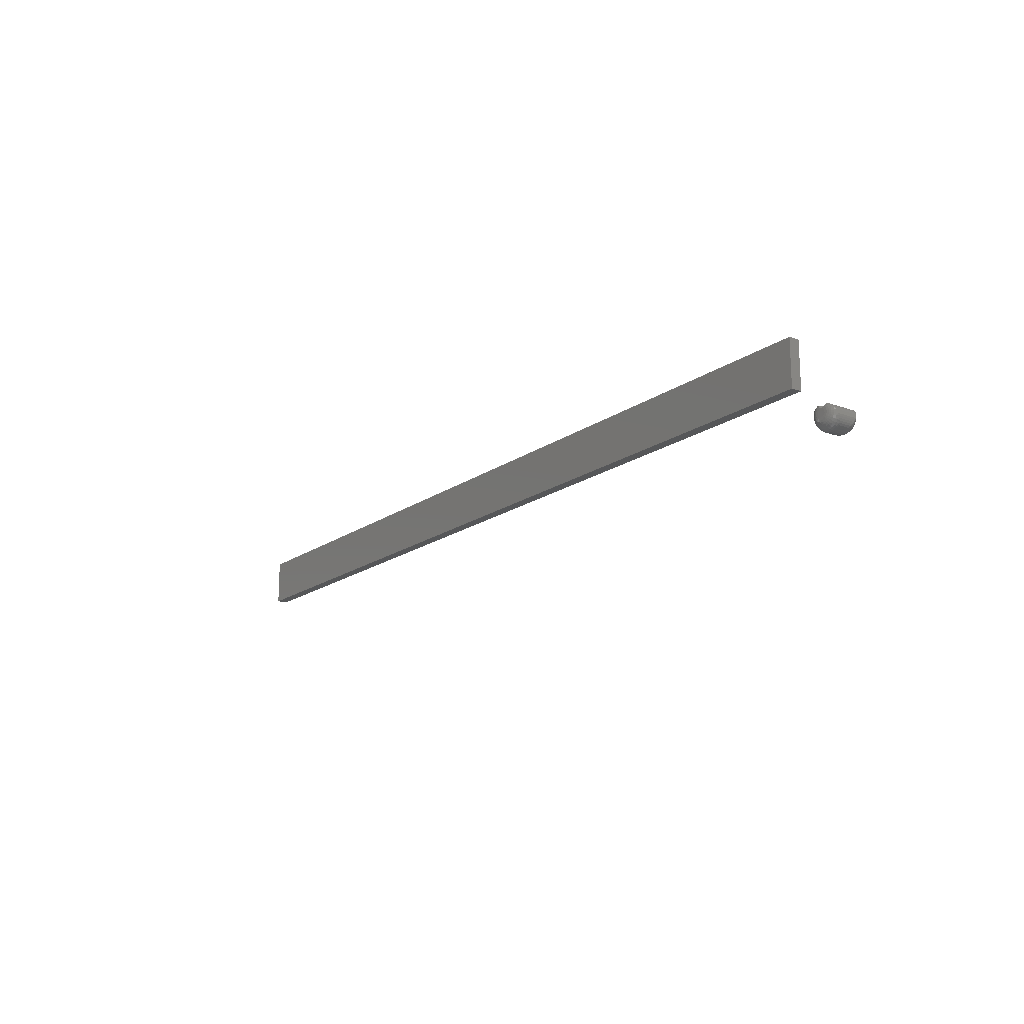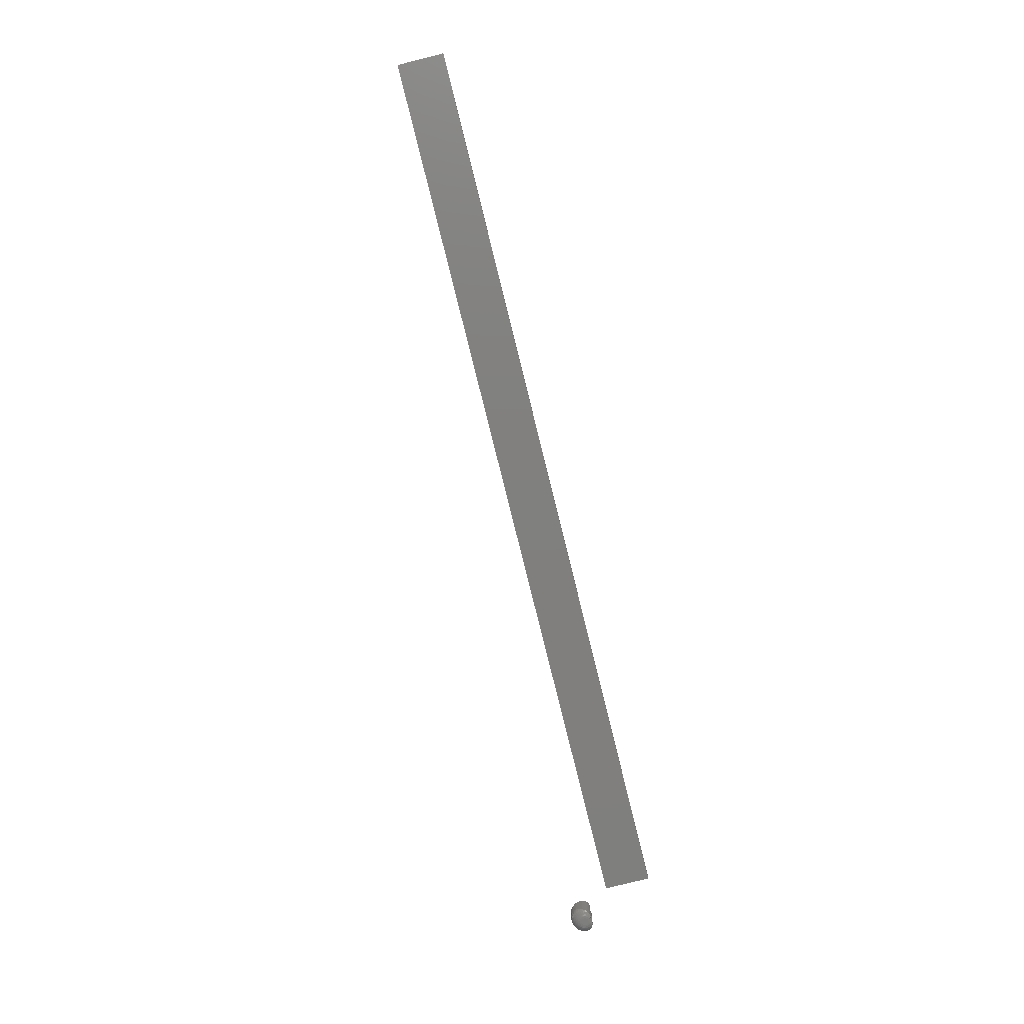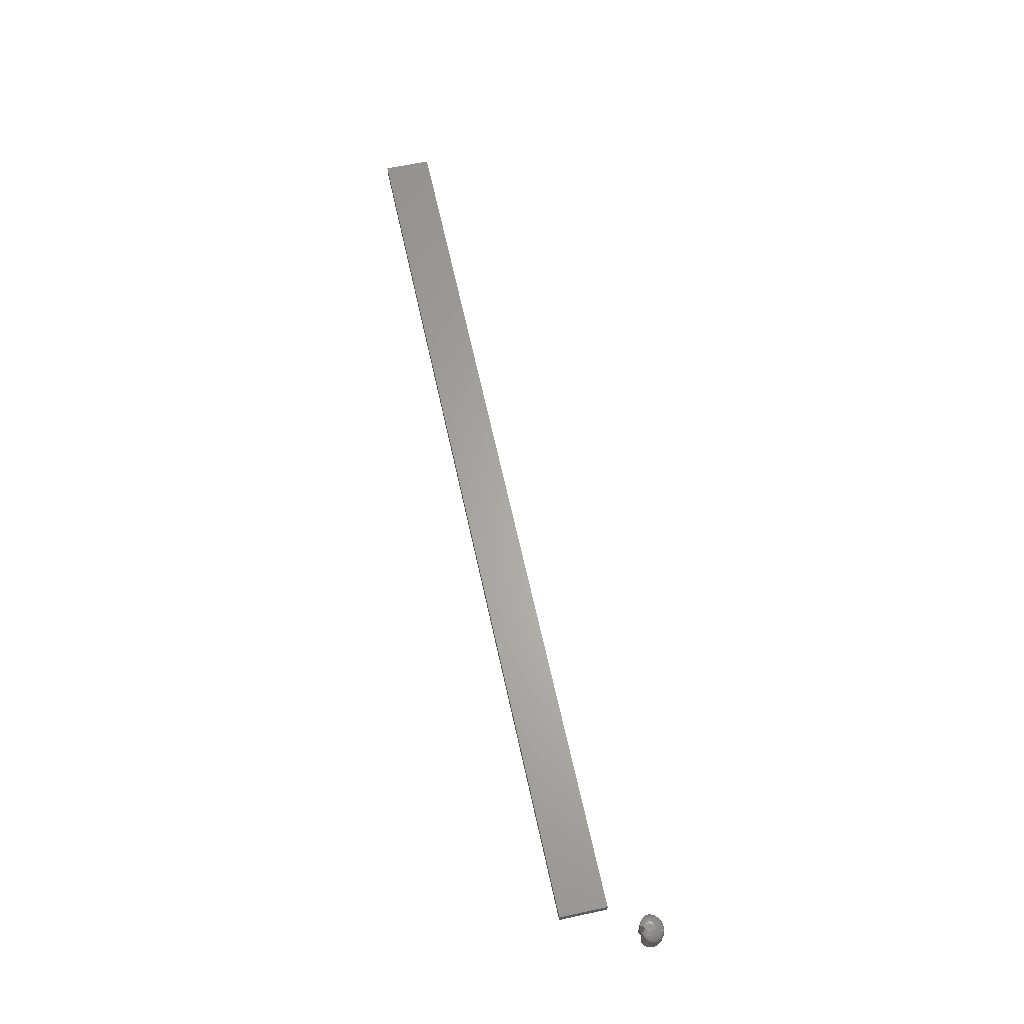
<metadata>
{"format":"stl","ext":"stl","renderer":"f3d","projection":"perspective","resolution":1024,"background":"white","views":[{"elev":-17.2,"azim":-125.9,"up":"+Y"},{"elev":-79.8,"azim":104.0,"up":"+Z"},{"elev":64.1,"azim":-102.3,"up":"+Z"}]}
</metadata>
<code>
# stl→obj: 308 verts, 610 faces
v 0.1016 0 0.007812
v 0.75 0 0.007812
v 0.1016 0.03413 0.007812
v 0.75 0.03413 0.007812
v 0.1016 0 0
v 0.1016 0.03413 0
v 0.75 0 0
v 0.75 0.03413 0
v 0.07181 -0.03096 0.007812
v 0.07079 -0.02995 0.01637
v 0.07079 -0.02995 0.007071
v 0.07181 -0.03096 0.01562
v 0.07858 -0.01984 0
v 0.07495 -0.01732 0.0008956
v 0.07676 -0.01711 0.01172
v 0.07585 -0.01716 0.0227
v 0.06942 -0.02226 0.02023
v 0.06895 -0.02478 0.004312
v 0.06895 -0.02478 0.01913
v 0.06903 -0.02606 0.004909
v 0.06903 -0.02606 0.01853
v 0.06938 -0.02746 0.005612
v 0.06938 -0.02746 0.01783
v 0.06997 -0.02878 0.006335
v 0.06997 -0.02878 0.0171
v 0.07315 -0.01799 0.02213
v 0.07315 -0.01799 0.001309
v 0.07156 -0.01909 0.0216
v 0.07156 -0.01909 0.001836
v 0.07029 -0.02054 0.02097
v 0.07029 -0.02054 0.002471
v 0.06942 -0.02226 0.003205
v 0.07858 -0.03338 0.007812
v 0.0804 -0.03322 0.007812
v 0.07962 -0.03333 0.01562
v 0.07753 -0.03333 0.01562
v 0.07675 -0.03322 0.007812
v 0.08534 -0.03096 0.007812
v 0.08534 -0.03096 0.01562
v 0.08383 -0.03199 0.007812
v 0.0836 -0.03212 0.01562
v 0.08217 -0.03276 0.007812
v 0.08167 -0.03292 0.01562
v 0.07499 -0.03276 0.007812
v 0.07548 -0.03292 0.01562
v 0.07332 -0.03199 0.007812
v 0.07355 -0.03212 0.01562
v 0.08039 -0.01711 0.01172
v 0.07858 -0.01984 0.02344
v 0.08131 -0.01716 0.000737
v 0.08636 -0.02995 0.007071
v 0.08636 -0.02995 0.01637
v 0.08718 -0.02878 0.006335
v 0.08718 -0.02878 0.0171
v 0.08778 -0.02746 0.005612
v 0.08778 -0.02746 0.01783
v 0.08812 -0.02606 0.004909
v 0.08812 -0.02606 0.01853
v 0.0882 -0.02478 0.004312
v 0.0882 -0.02478 0.01913
v 0.08774 -0.02226 0.003205
v 0.08482 -0.01848 0.02188
v 0.08559 -0.01909 0.001836
v 0.08401 -0.01799 0.001309
v 0.08309 -0.01759 0.02236
v 0.08139 -0.01717 0.02268
v 0.08639 -0.01991 0.02124
v 0.08717 -0.02103 0.02076
v 0.08686 -0.02054 0.002471
v 0.08774 -0.02226 0.02023
v 0.07585 -0.02184 0.02344
v 0.08023 -0.02037 0.02344
v 0.07689 -0.0204 0.02344
v 0.07587 -0.02362 0.02344
v 0.07693 -0.02504 0.02344
v 0.08132 -0.02352 0.02344
v 0.07863 -0.02557 0.02344
v 0.08031 -0.02498 0.02344
v 0.08127 -0.02174 0.02344
v 0.07616 -0.01904 0.02329
v 0.07447 -0.01854 0.02284
v 0.07196 -0.01987 0.02212
v 0.07374 -0.01941 0.02284
v 0.07495 -0.02023 0.02329
v 0.07426 -0.02349 0.02329
v 0.07429 -0.02179 0.02329
v 0.07488 -0.02506 0.02329
v 0.07605 -0.02629 0.02329
v 0.0776 -0.02698 0.02329
v 0.07929 -0.02703 0.02329
v 0.08088 -0.02644 0.02329
v 0.08212 -0.02528 0.02329
v 0.08695 -0.02309 0.02115
v 0.08767 -0.02493 0.01997
v 0.08268 -0.02124 0.02329
v 0.08284 -0.02375 0.02329
v 0.0732 -0.0204 0.02284
v 0.07285 -0.02149 0.02284
v 0.07153 -0.02121 0.02212
v 0.07273 -0.02262 0.02284
v 0.07282 -0.02375 0.02284
v 0.07033 -0.0242 0.02115
v 0.06937 -0.02437 0.01997
v 0.07365 -0.02585 0.02284
v 0.07313 -0.02484 0.02284
v 0.07435 -0.02675 0.02284
v 0.07129 -0.02967 0.01861
v 0.07521 -0.02749 0.02284
v 0.07252 -0.03131 0.01715
v 0.07727 -0.02841 0.02284
v 0.07953 -0.02848 0.02284
v 0.08165 -0.02768 0.02284
v 0.08255 -0.027 0.02284
v 0.0841 -0.03166 0.01715
v 0.08331 -0.02615 0.02284
v 0.08673 -0.02863 0.01861
v 0.08426 -0.0241 0.02284
v 0.08442 -0.02297 0.02284
v 0.0857 -0.02164 0.02212
v 0.08577 -0.02303 0.02212
v 0.08706 -0.02664 0.01997
v 0.08614 -0.02821 0.01997
v 0.08528 -0.02031 0.02217
v 0.08436 -0.02184 0.02284
v 0.08403 -0.02076 0.02287
v 0.07138 -0.0226 0.02212
v 0.07019 -0.02258 0.02115
v 0.07149 -0.02399 0.02212
v 0.06987 -0.02612 0.01997
v 0.07077 -0.02577 0.02115
v 0.07187 -0.02533 0.02212
v 0.07251 -0.02658 0.02212
v 0.07151 -0.02722 0.02115
v 0.07069 -0.02774 0.01997
v 0.07008 -0.02813 0.01861
v 0.07337 -0.02768 0.02212
v 0.07251 -0.0285 0.02115
v 0.07181 -0.02917 0.01997
v 0.07443 -0.02859 0.02212
v 0.07375 -0.02956 0.02115
v 0.07319 -0.03035 0.01997
v 0.07277 -0.03094 0.01861
v 0.07429 -0.03232 0.01715
v 0.07447 -0.03191 0.01861
v 0.07477 -0.03125 0.01997
v 0.07516 -0.03036 0.02115
v 0.07565 -0.02928 0.02212
v 0.0762 -0.02805 0.02284
v 0.07623 -0.03296 0.01715
v 0.07633 -0.03253 0.01861
v 0.07649 -0.03183 0.01997
v 0.07671 -0.03088 0.02115
v 0.07697 -0.02972 0.02212
v 0.07826 -0.03322 0.01715
v 0.07827 -0.03278 0.01861
v 0.07829 -0.03206 0.01997
v 0.07832 -0.03109 0.02115
v 0.07836 -0.0299 0.02212
v 0.0784 -0.02855 0.02284
v 0.0803 -0.03309 0.01715
v 0.08022 -0.03265 0.01861
v 0.08011 -0.03194 0.01997
v 0.07995 -0.03098 0.02115
v 0.07975 -0.02981 0.02212
v 0.08227 -0.03256 0.01715
v 0.08211 -0.03214 0.01861
v 0.08186 -0.03147 0.01997
v 0.08152 -0.03056 0.02115
v 0.0811 -0.02945 0.02212
v 0.08063 -0.02818 0.02284
v 0.08387 -0.03128 0.01861
v 0.08349 -0.03067 0.01997
v 0.08298 -0.02984 0.02115
v 0.08236 -0.02883 0.02212
v 0.08347 -0.02799 0.02212
v 0.08428 -0.02886 0.02115
v 0.08494 -0.02957 0.01997
v 0.08543 -0.0301 0.01861
v 0.08573 -0.03042 0.01715
v 0.0844 -0.02694 0.02212
v 0.08536 -0.02764 0.02115
v 0.08618 -0.02623 0.02115
v 0.08511 -0.02574 0.02212
v 0.08388 -0.02517 0.02284
v 0.08672 -0.0247 0.02115
v 0.08557 -0.02442 0.02212
v 0.08139 -0.01938 0.02329
v 0.08007 -0.01862 0.02329
v 0.08303 -0.019 0.02287
v 0.08361 -0.01983 0.02287
v 0.08232 -0.01828 0.02287
v 0.0769 -0.02039 0
v 0.07586 -0.02182 0
v 0.0769 -0.02502 0
v 0.0813 -0.02359 0
v 0.07858 -0.02557 0
v 0.08026 -0.02502 0
v 0.08026 -0.02039 0
v 0.0813 -0.02182 0
v 0.07586 -0.02359 0
v 0.07614 -0.01906 0.0001501
v 0.07428 -0.02185 0.0001501
v 0.07493 -0.02027 0.0001501
v 0.07192 -0.01995 0.001317
v 0.07371 -0.01945 0.0005947
v 0.07444 -0.01857 0.0005947
v 0.07493 -0.02514 0.0001501
v 0.07428 -0.02356 0.0001501
v 0.07614 -0.02635 0.0001501
v 0.07858 -0.02709 0.0001501
v 0.07317 -0.02047 0.0005947
v 0.07151 -0.0213 0.001317
v 0.07284 -0.02156 0.0005947
v 0.07019 -0.0227 0.002288
v 0.07273 -0.0227 0.0005947
v 0.07035 -0.02434 0.002288
v 0.06993 -0.02629 0.003472
v 0.07083 -0.02591 0.002288
v 0.07317 -0.02494 0.0005947
v 0.0702 -0.0283 0.004823
v 0.07145 -0.02983 0.004823
v 0.07444 -0.02684 0.0005947
v 0.07273 -0.03145 0.006288
v 0.07298 -0.03109 0.004823
v 0.07634 -0.02811 0.0005947
v 0.07858 -0.03323 0.006288
v 0.07652 -0.03303 0.006288
v 0.07858 -0.03278 0.004823
v 0.07661 -0.03259 0.004823
v 0.07858 -0.03206 0.003472
v 0.07675 -0.03188 0.003472
v 0.07858 -0.03109 0.002288
v 0.07694 -0.03093 0.002288
v 0.07858 -0.02991 0.001317
v 0.07717 -0.02977 0.001317
v 0.07858 -0.02856 0.0005947
v 0.07744 -0.02844 0.0005947
v 0.07138 -0.0227 0.001317
v 0.07151 -0.02411 0.001317
v 0.07284 -0.02385 0.0005947
v 0.07192 -0.02546 0.001317
v 0.0708 -0.0279 0.003472
v 0.0716 -0.02736 0.002288
v 0.07259 -0.02671 0.001317
v 0.07371 -0.02596 0.0005947
v 0.07196 -0.02932 0.003472
v 0.07265 -0.02863 0.002288
v 0.07348 -0.0278 0.001317
v 0.07338 -0.03048 0.003472
v 0.07392 -0.02968 0.002288
v 0.07458 -0.02869 0.001317
v 0.07533 -0.02757 0.0005947
v 0.07455 -0.03243 0.006288
v 0.07472 -0.03202 0.004823
v 0.075 -0.03135 0.003472
v 0.07537 -0.03045 0.002288
v 0.07582 -0.02936 0.001317
v 0.08026 -0.02676 0.0001501
v 0.08026 -0.01865 0.0001501
v 0.08442 -0.03145 0.006288
v 0.08168 -0.02581 0.0001501
v 0.08263 -0.02438 0.0001501
v 0.08263 -0.02103 0.0001501
v 0.08296 -0.0227 0.0001501
v 0.08344 -0.01945 0.0005947
v 0.08523 -0.01995 0.001317
v 0.08168 -0.0196 0.0001501
v 0.08271 -0.01857 0.0005947
v 0.07972 -0.02844 0.0005947
v 0.08183 -0.02757 0.0005947
v 0.08418 -0.03109 0.004823
v 0.0857 -0.02983 0.004823
v 0.08696 -0.0283 0.004823
v 0.08344 -0.02596 0.0005947
v 0.08722 -0.02629 0.003472
v 0.08632 -0.02591 0.002288
v 0.0868 -0.02434 0.002288
v 0.08432 -0.02385 0.0005947
v 0.08696 -0.0227 0.002288
v 0.08432 -0.02156 0.0005947
v 0.08564 -0.0213 0.001317
v 0.08398 -0.02047 0.0005947
v 0.08063 -0.03303 0.006288
v 0.08054 -0.03259 0.004823
v 0.0804 -0.03188 0.003472
v 0.08021 -0.03093 0.002288
v 0.07998 -0.02977 0.001317
v 0.0826 -0.03243 0.006288
v 0.08243 -0.03202 0.004823
v 0.08216 -0.03135 0.003472
v 0.08179 -0.03045 0.002288
v 0.08133 -0.02936 0.001317
v 0.08082 -0.02811 0.0005947
v 0.08378 -0.03048 0.003472
v 0.08324 -0.02968 0.002288
v 0.08258 -0.02869 0.001317
v 0.08519 -0.02932 0.003472
v 0.08451 -0.02863 0.002288
v 0.08367 -0.0278 0.001317
v 0.08271 -0.02684 0.0005947
v 0.08636 -0.0279 0.003472
v 0.08555 -0.02736 0.002288
v 0.08457 -0.02671 0.001317
v 0.08523 -0.02546 0.001317
v 0.08398 -0.02494 0.0005947
v 0.08564 -0.02411 0.001317
v 0.08578 -0.0227 0.001317
v 0.08443 -0.0227 0.0005947
f 1 2 3
f 3 2 4
f 5 6 7
f 7 6 8
f 3 6 1
f 1 6 5
f 4 8 3
f 3 8 6
f 2 7 4
f 4 7 8
f 1 5 2
f 2 5 7
f 9 10 11
f 9 12 10
f 13 14 15
f 15 14 16
f 17 18 19
f 18 20 19
f 19 20 21
f 20 22 21
f 21 22 23
f 22 24 23
f 23 24 25
f 24 11 25
f 25 11 10
f 16 14 26
f 26 14 27
f 26 27 28
f 28 27 29
f 28 29 30
f 30 29 31
f 30 31 17
f 17 31 32
f 17 32 18
f 33 34 35
f 33 35 36
f 33 36 37
f 38 39 40
f 40 39 41
f 40 41 42
f 42 41 43
f 42 43 34
f 34 43 35
f 37 36 44
f 44 36 45
f 44 45 46
f 46 45 47
f 46 47 9
f 9 47 12
f 48 16 49
f 13 15 50
f 16 48 15
f 48 50 15
f 39 51 52
f 39 38 51
f 51 53 52
f 52 53 54
f 53 55 54
f 54 55 56
f 55 57 56
f 56 57 58
f 57 59 58
f 58 59 60
f 59 61 60
f 62 63 64
f 65 62 64
f 64 50 65
f 65 50 66
f 50 48 66
f 49 66 48
f 67 68 69
f 67 69 63
f 67 63 62
f 69 68 61
f 61 68 70
f 61 70 60
f 49 71 72
f 49 73 71
f 74 75 76
f 76 75 77
f 76 77 78
f 79 72 71
f 79 71 74
f 79 74 76
f 49 80 73
f 49 16 80
f 26 81 80
f 26 80 16
f 28 82 83
f 28 83 26
f 73 84 71
f 84 73 80
f 71 85 74
f 71 86 85
f 87 88 75
f 75 74 87
f 89 77 75
f 89 75 88
f 78 90 91
f 78 77 90
f 78 92 76
f 92 78 91
f 70 68 93
f 70 93 94
f 70 94 60
f 79 76 95
f 95 76 96
f 84 80 81
f 83 84 81
f 26 83 81
f 71 84 86
f 86 84 83
f 86 83 97
f 98 86 97
f 99 82 28
f 99 28 30
f 85 86 98
f 85 98 100
f 101 85 100
f 102 17 103
f 103 17 19
f 74 85 87
f 87 85 101
f 104 87 105
f 88 87 104
f 88 104 106
f 107 23 10
f 10 23 25
f 108 88 106
f 107 10 109
f 12 109 10
f 89 88 108
f 77 89 90
f 90 89 110
f 91 90 111
f 92 91 112
f 92 112 113
f 114 41 52
f 39 52 41
f 115 92 113
f 76 92 96
f 96 92 115
f 116 54 56
f 95 96 117
f 95 117 118
f 119 120 93
f 119 93 68
f 121 122 116
f 121 116 56
f 121 56 58
f 121 58 60
f 121 60 94
f 68 67 119
f 119 67 123
f 119 123 124
f 124 123 125
f 124 125 95
f 99 98 82
f 82 98 97
f 82 97 83
f 100 98 126
f 126 98 99
f 126 99 127
f 127 99 30
f 127 30 17
f 101 100 128
f 128 100 126
f 128 126 102
f 102 126 127
f 102 127 17
f 19 21 103
f 103 21 129
f 103 129 102
f 102 129 130
f 102 130 128
f 128 130 131
f 128 131 101
f 101 131 105
f 101 105 87
f 104 105 132
f 132 105 131
f 132 131 133
f 133 131 130
f 133 130 134
f 134 130 129
f 134 129 135
f 135 129 21
f 135 21 23
f 106 104 136
f 136 104 132
f 136 132 137
f 137 132 133
f 137 133 138
f 138 133 134
f 138 134 107
f 107 134 135
f 107 135 23
f 108 106 139
f 139 106 136
f 139 136 140
f 140 136 137
f 140 137 141
f 141 137 138
f 141 138 142
f 142 138 107
f 142 107 109
f 12 47 109
f 109 47 143
f 109 143 142
f 142 143 144
f 142 144 141
f 141 144 145
f 141 145 140
f 140 145 146
f 140 146 139
f 139 146 147
f 139 147 108
f 108 147 148
f 108 148 89
f 47 45 143
f 143 45 149
f 143 149 144
f 144 149 150
f 144 150 145
f 145 150 151
f 145 151 146
f 146 151 152
f 146 152 147
f 147 152 153
f 147 153 148
f 148 153 110
f 148 110 89
f 45 36 149
f 149 36 154
f 149 154 150
f 150 154 155
f 150 155 151
f 151 155 156
f 151 156 152
f 152 156 157
f 152 157 153
f 153 157 158
f 153 158 110
f 110 158 159
f 110 159 90
f 36 35 154
f 154 35 160
f 154 160 155
f 155 160 161
f 155 161 156
f 156 161 162
f 156 162 157
f 157 162 163
f 157 163 158
f 158 163 164
f 158 164 159
f 159 164 111
f 159 111 90
f 35 43 160
f 160 43 165
f 160 165 161
f 161 165 166
f 161 166 162
f 162 166 167
f 162 167 163
f 163 167 168
f 163 168 164
f 164 168 169
f 164 169 111
f 111 169 170
f 111 170 91
f 43 41 165
f 165 41 114
f 165 114 166
f 166 114 171
f 166 171 167
f 167 171 172
f 167 172 168
f 168 172 173
f 168 173 169
f 169 173 174
f 169 174 170
f 170 174 112
f 170 112 91
f 113 112 175
f 175 112 174
f 175 174 176
f 176 174 173
f 176 173 177
f 177 173 172
f 177 172 178
f 178 172 171
f 178 171 179
f 179 171 114
f 179 114 52
f 115 113 180
f 180 113 175
f 180 175 181
f 181 175 176
f 181 176 122
f 122 176 177
f 122 177 116
f 116 177 178
f 116 178 54
f 54 178 179
f 54 179 52
f 122 121 181
f 181 121 182
f 181 182 180
f 180 182 183
f 180 183 115
f 115 183 184
f 115 184 96
f 121 94 182
f 182 94 185
f 182 185 183
f 183 185 186
f 183 186 184
f 184 186 117
f 184 117 96
f 118 117 120
f 120 117 186
f 120 186 93
f 93 186 185
f 93 185 94
f 120 119 118
f 118 119 124
f 118 124 95
f 79 187 72
f 79 95 187
f 49 188 66
f 49 72 188
f 62 65 189
f 62 189 190
f 188 72 187
f 190 95 125
f 190 125 123
f 190 123 62
f 67 62 123
f 187 95 190
f 187 190 189
f 191 187 189
f 189 65 191
f 188 187 191
f 188 191 66
f 66 191 65
f 192 13 193
f 13 13 193
f 194 195 196
f 195 197 196
f 198 193 13
f 13 193 13
f 199 193 198
f 199 200 193
f 195 200 199
f 195 194 200
f 13 201 14
f 13 192 201
f 193 202 203
f 193 203 192
f 204 29 27
f 205 204 27
f 205 27 206
f 200 207 208
f 200 208 202
f 200 202 193
f 194 209 207
f 194 207 200
f 196 210 194
f 14 206 27
f 206 14 201
f 206 201 203
f 192 203 201
f 205 206 203
f 211 205 203
f 211 203 202
f 212 31 29
f 212 29 204
f 213 211 202
f 31 214 32
f 215 202 208
f 216 18 32
f 216 32 214
f 217 20 18
f 18 216 217
f 217 216 218
f 219 208 207
f 220 24 22
f 220 22 20
f 11 24 220
f 11 220 221
f 222 207 209
f 9 11 46
f 46 11 223
f 11 221 223
f 223 221 224
f 225 209 210
f 194 210 209
f 33 37 226
f 226 37 227
f 226 227 228
f 228 227 229
f 228 229 230
f 230 229 231
f 230 231 232
f 232 231 233
f 232 233 234
f 234 233 235
f 234 235 236
f 236 235 237
f 236 237 210
f 213 212 211
f 211 212 204
f 211 204 205
f 214 31 238
f 238 31 212
f 238 212 215
f 215 212 213
f 215 213 202
f 216 214 239
f 239 214 238
f 239 238 240
f 240 238 215
f 240 215 208
f 218 216 241
f 241 216 239
f 241 239 219
f 219 239 240
f 219 240 208
f 220 20 242
f 242 20 217
f 242 217 243
f 243 217 218
f 243 218 244
f 244 218 241
f 244 241 245
f 245 241 219
f 245 219 207
f 221 220 246
f 246 220 242
f 246 242 247
f 247 242 243
f 247 243 248
f 248 243 244
f 248 244 222
f 222 244 245
f 222 245 207
f 224 221 249
f 249 221 246
f 249 246 250
f 250 246 247
f 250 247 251
f 251 247 248
f 251 248 252
f 252 248 222
f 252 222 209
f 44 46 253
f 253 46 223
f 253 223 254
f 254 223 224
f 254 224 255
f 255 224 249
f 255 249 256
f 256 249 250
f 256 250 257
f 257 250 251
f 257 251 225
f 225 251 252
f 225 252 209
f 37 44 227
f 227 44 253
f 227 253 229
f 229 253 254
f 229 254 231
f 231 254 255
f 231 255 233
f 233 255 256
f 233 256 235
f 235 256 257
f 235 257 237
f 237 257 225
f 237 225 210
f 196 258 210
f 196 197 258
f 13 259 198
f 13 50 259
f 38 260 51
f 38 40 260
f 197 261 258
f 195 262 261
f 195 261 197
f 199 263 264
f 199 264 195
f 265 64 63
f 265 63 266
f 198 259 267
f 198 267 199
f 259 50 64
f 259 64 268
f 259 268 267
f 269 210 258
f 270 258 261
f 51 260 271
f 51 271 272
f 53 51 272
f 53 272 273
f 274 261 262
f 55 53 273
f 55 273 57
f 59 57 275
f 59 275 276
f 59 276 277
f 278 262 264
f 195 264 262
f 61 59 277
f 61 277 279
f 279 69 61
f 280 264 263
f 63 69 281
f 63 281 266
f 282 280 263
f 265 282 263
f 265 263 267
f 199 267 263
f 64 265 268
f 268 265 267
f 34 33 283
f 283 33 226
f 283 226 284
f 284 226 228
f 284 228 285
f 285 228 230
f 285 230 286
f 286 230 232
f 286 232 287
f 287 232 234
f 287 234 269
f 269 234 236
f 269 236 210
f 42 34 288
f 288 34 283
f 288 283 289
f 289 283 284
f 289 284 290
f 290 284 285
f 290 285 291
f 291 285 286
f 291 286 292
f 292 286 287
f 292 287 293
f 293 287 269
f 293 269 258
f 40 42 260
f 260 42 288
f 260 288 271
f 271 288 289
f 271 289 294
f 294 289 290
f 294 290 295
f 295 290 291
f 295 291 296
f 296 291 292
f 296 292 270
f 270 292 293
f 270 293 258
f 272 271 297
f 297 271 294
f 297 294 298
f 298 294 295
f 298 295 299
f 299 295 296
f 299 296 300
f 300 296 270
f 300 270 261
f 273 272 301
f 301 272 297
f 301 297 302
f 302 297 298
f 302 298 303
f 303 298 299
f 303 299 274
f 274 299 300
f 274 300 261
f 57 273 275
f 275 273 301
f 275 301 276
f 276 301 302
f 276 302 304
f 304 302 303
f 304 303 305
f 305 303 274
f 305 274 262
f 277 276 306
f 306 276 304
f 306 304 278
f 278 304 305
f 278 305 262
f 279 277 307
f 307 277 306
f 307 306 308
f 308 306 278
f 308 278 264
f 69 279 281
f 281 279 307
f 281 307 280
f 280 307 308
f 280 308 264
f 281 280 266
f 266 280 282
f 266 282 265

</code>
